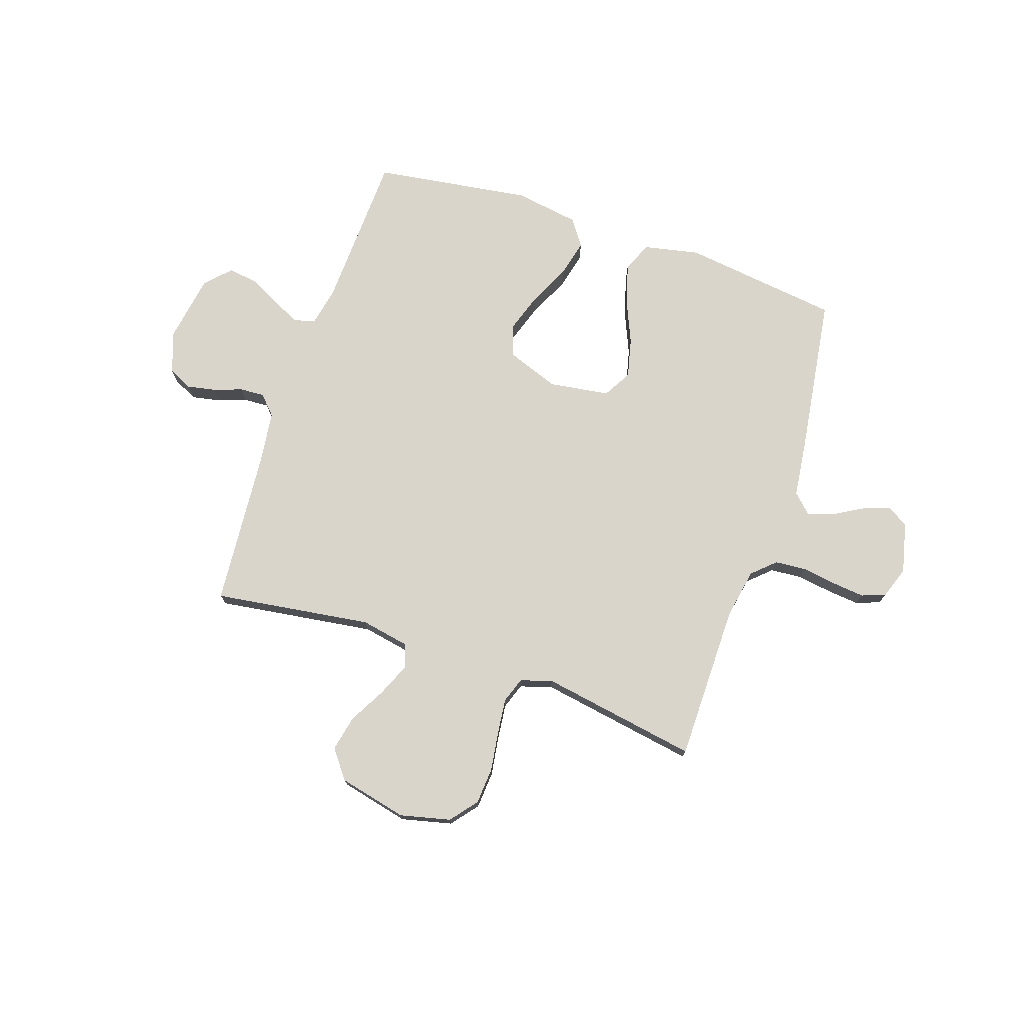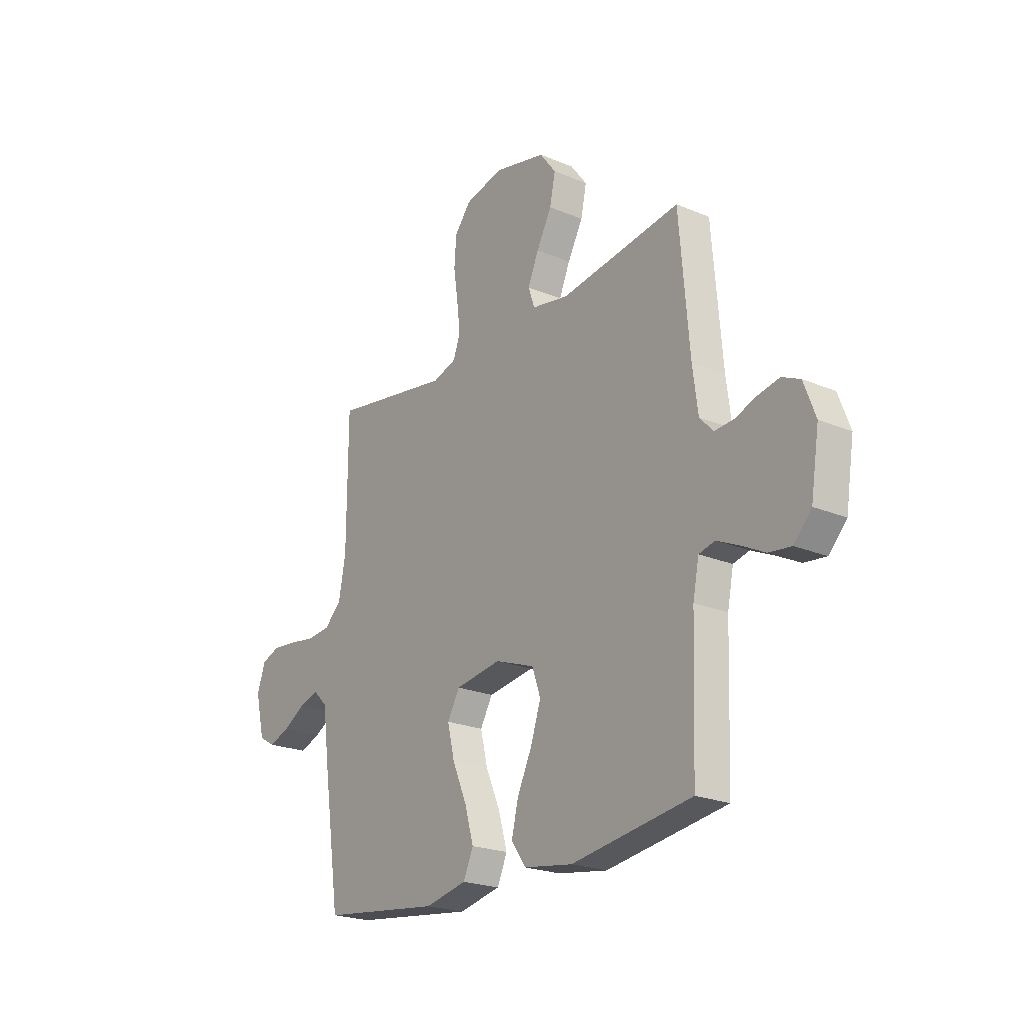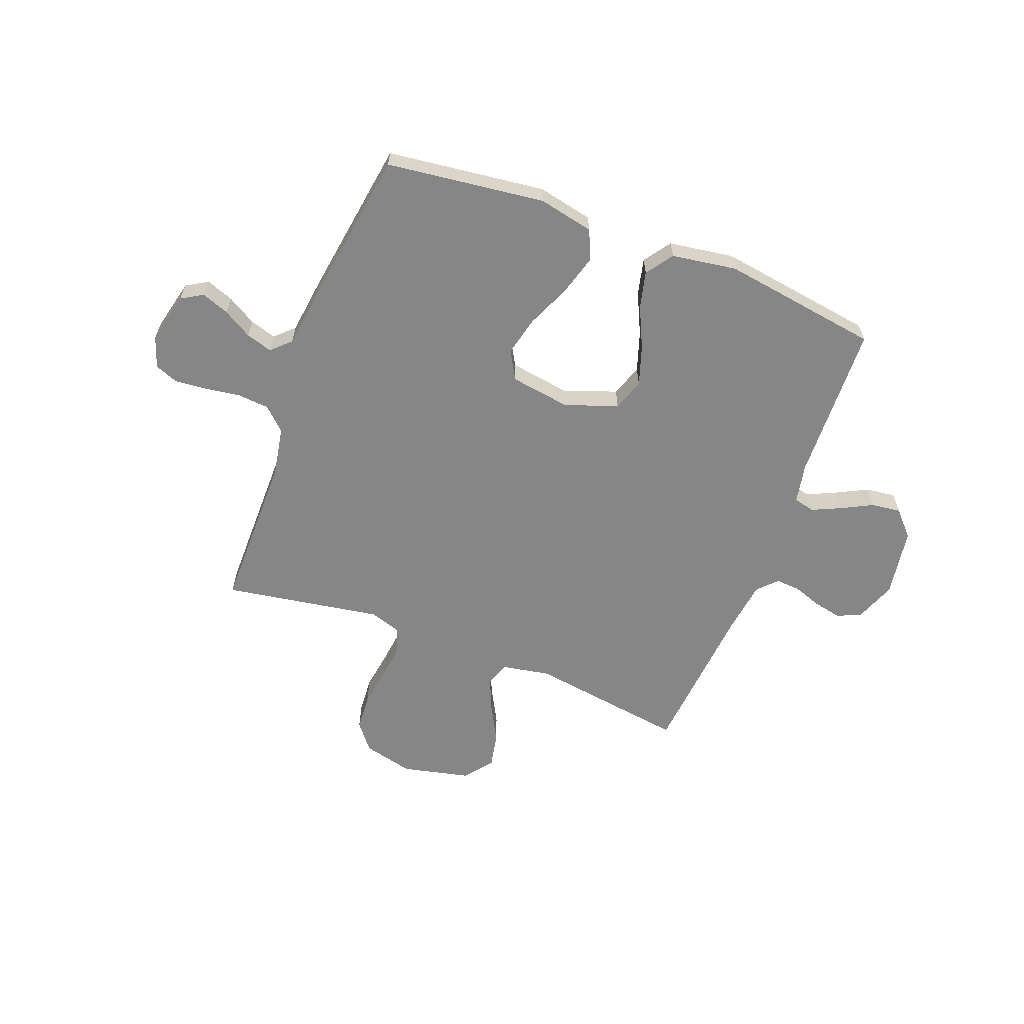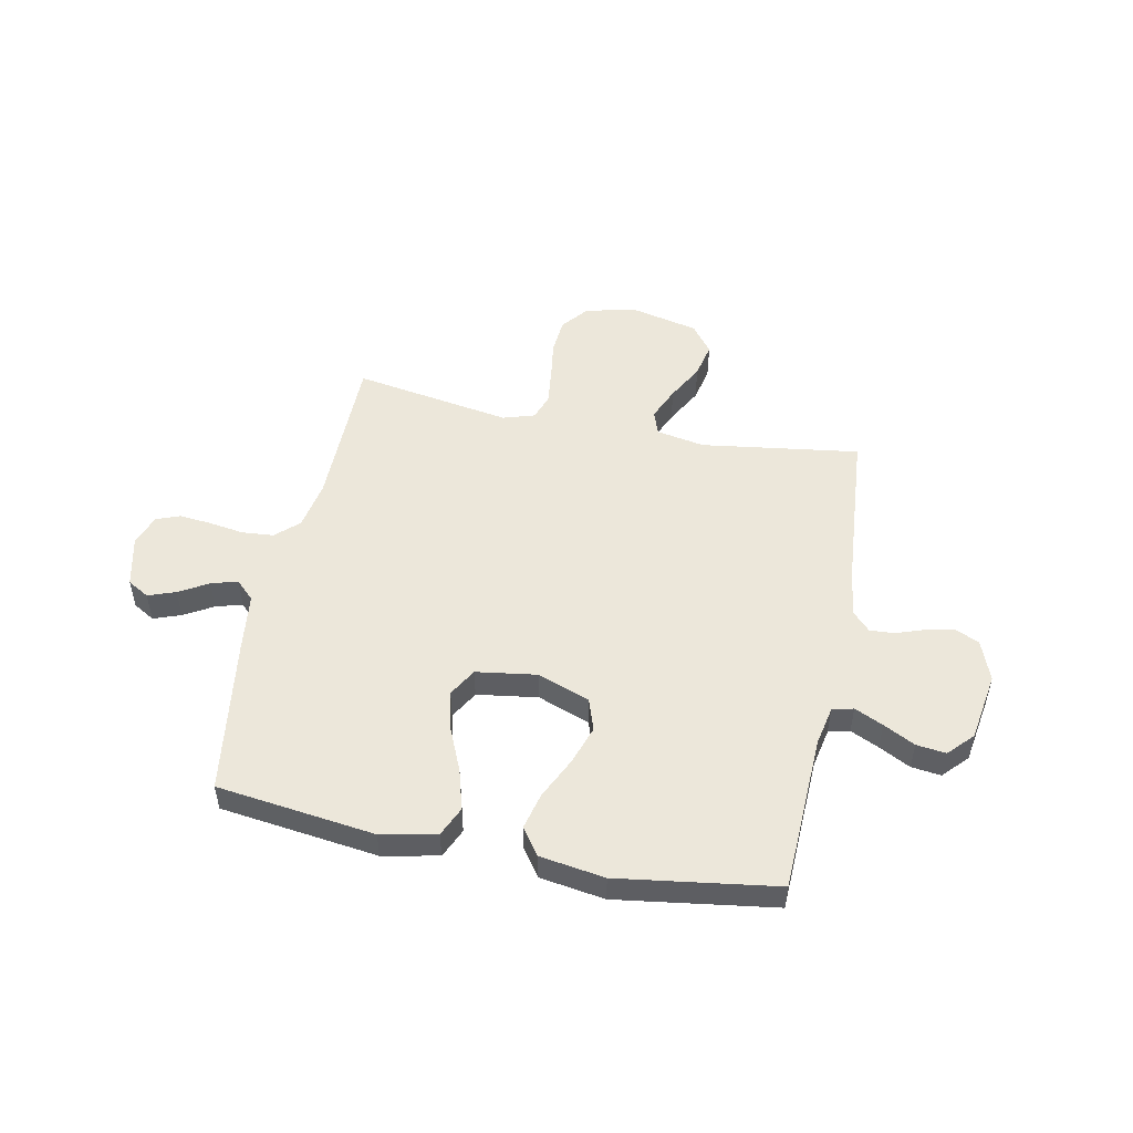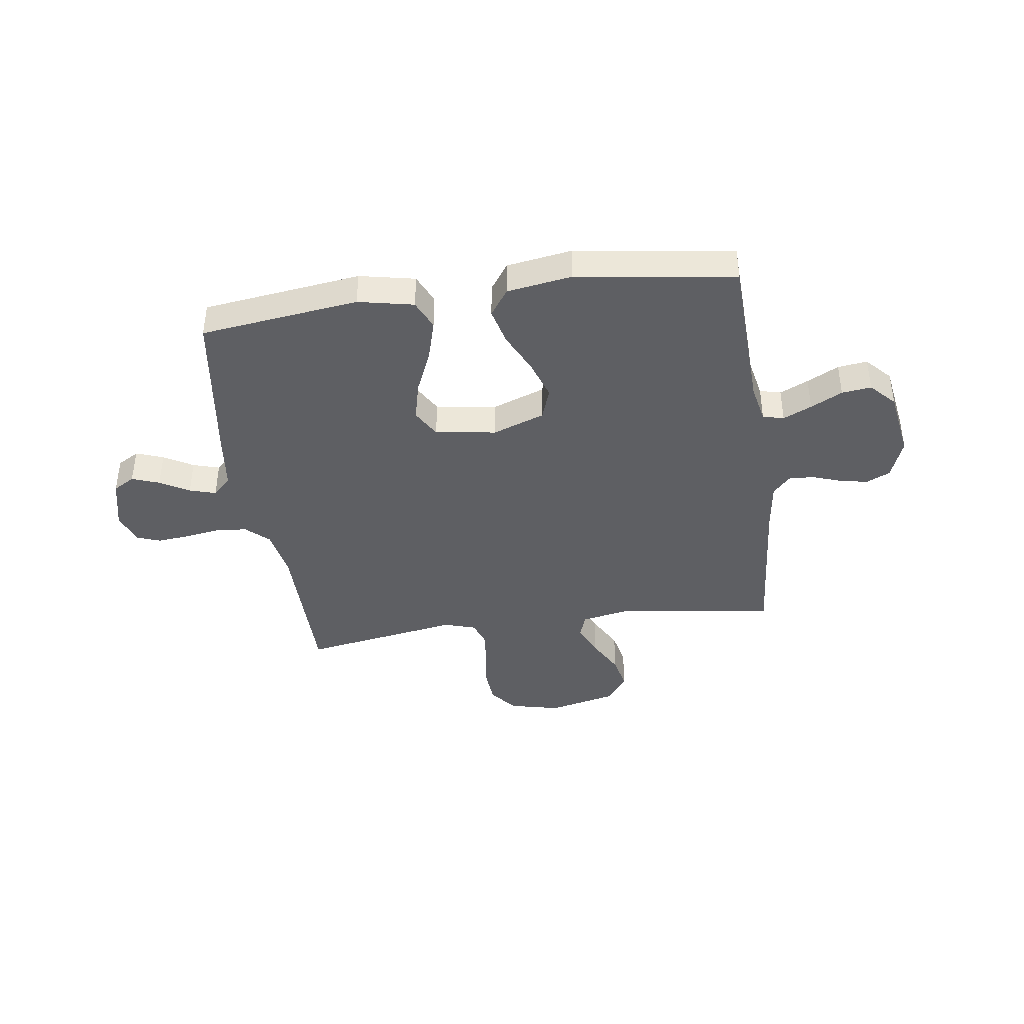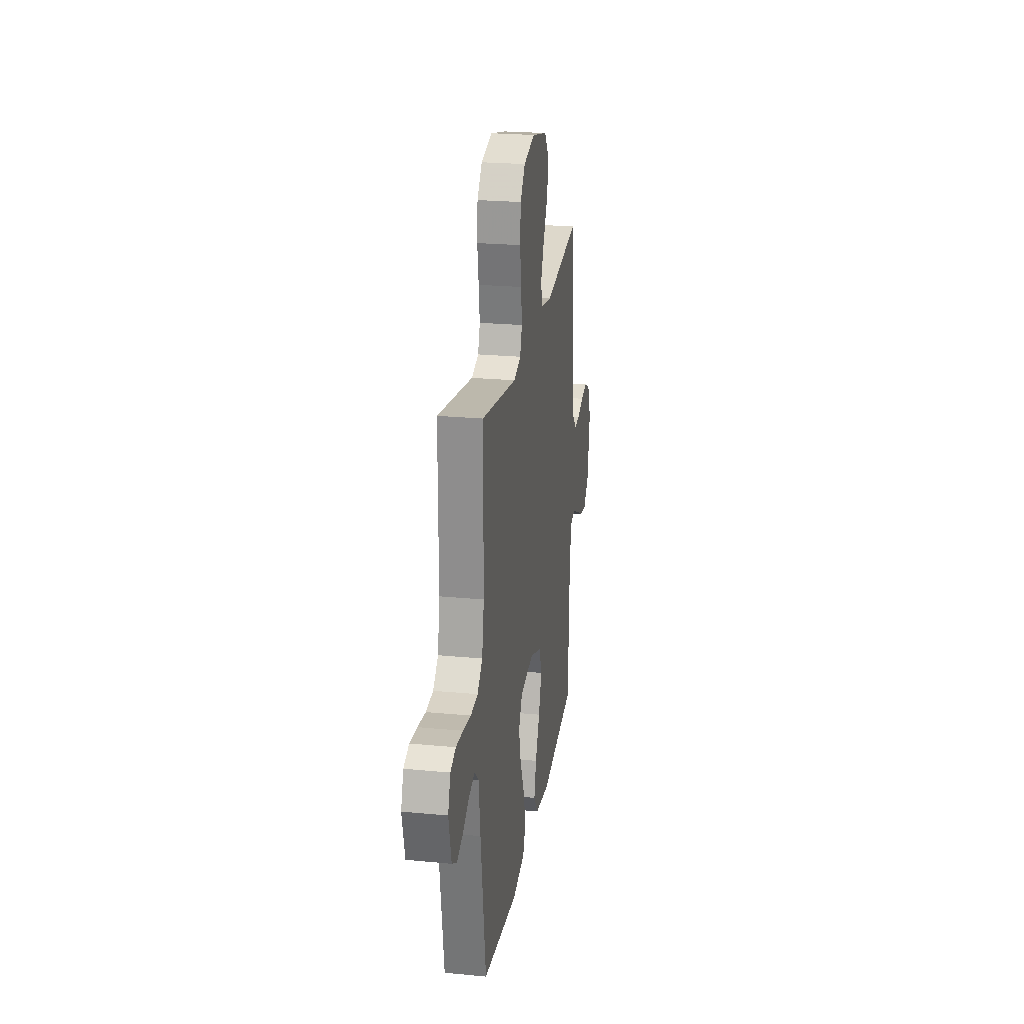
<metadata>
{"format":"obj","ext":"obj","renderer":"f3d","projection":"perspective","resolution":1024,"background":"white","views":[{"elev":74.7,"azim":18.7,"up":"+Y"},{"elev":-22.3,"azim":-126.1,"up":"+Z"},{"elev":-62.0,"azim":159.0,"up":"+Y"},{"elev":50.9,"azim":-168.5,"up":"+Y"},{"elev":-40.6,"azim":-171.9,"up":"+Y"},{"elev":23.8,"azim":99.1,"up":"+Z"}]}
</metadata>
<code>
v -0.5 0.07 -0.5
v -0.511 0.07 -0.2
v -0.526 0.07 -0.125
v -0.566 0.07 -0.115
v -0.62 0.07 -0.14
v -0.68 0.07 -0.171
v -0.736 0.07 -0.178
v -0.78 0.07 -0.131
v -0.801 0.07 0
v -0.772 0.07 0.077
v -0.727 0.07 0.098
v -0.673 0.07 0.087
v -0.619 0.07 0.068
v -0.572 0.07 0.065
v -0.538 0.07 0.101
v -0.525 0.07 0.2
v -0.5 0.07 0.5
v -0.2 0.07 0.457
v -0.108 0.07 0.474
v -0.092 0.07 0.52
v -0.119 0.07 0.583
v -0.157 0.07 0.653
v -0.171 0.07 0.72
v -0.13 0.07 0.774
v 0 0.07 0.804
v 0.096 0.07 0.781
v 0.137 0.07 0.73
v 0.142 0.07 0.66
v 0.131 0.07 0.586
v 0.123 0.07 0.518
v 0.14 0.07 0.469
v 0.2 0.07 0.45
v 0.5 0.07 0.5
v 0.501 0.07 0.2
v 0.518 0.07 0.106
v 0.561 0.07 0.066
v 0.621 0.07 0.061
v 0.687 0.07 0.071
v 0.748 0.07 0.077
v 0.793 0.07 0.06
v 0.814 0.07 0
v 0.791 0.07 -0.097
v 0.75 0.07 -0.121
v 0.698 0.07 -0.102
v 0.643 0.07 -0.07
v 0.593 0.07 -0.055
v 0.558 0.07 -0.089
v 0.544 0.07 -0.2
v 0.5 0.07 -0.5
v 0.2 0.07 -0.538
v 0.095 0.07 -0.516
v 0.07 0.07 -0.46
v 0.092 0.07 -0.383
v 0.128 0.07 -0.3
v 0.146 0.07 -0.225
v 0.115 0.07 -0.171
v 0 0.07 -0.154
v -0.099 0.07 -0.19
v -0.12 0.07 -0.251
v -0.095 0.07 -0.326
v -0.058 0.07 -0.404
v -0.041 0.07 -0.474
v -0.077 0.07 -0.525
v -0.2 0.07 -0.544
v -0.5 0 -0.5
v -0.511 0 -0.2
v -0.526 0 -0.125
v -0.566 0 -0.115
v -0.62 0 -0.14
v -0.68 0 -0.171
v -0.736 0 -0.178
v -0.78 0 -0.131
v -0.801 0 0
v -0.772 0 0.077
v -0.727 0 0.098
v -0.673 0 0.087
v -0.619 0 0.068
v -0.572 0 0.065
v -0.538 0 0.101
v -0.525 0 0.2
v -0.5 0 0.5
v -0.2 0 0.457
v -0.108 0 0.474
v -0.092 0 0.52
v -0.119 0 0.583
v -0.157 0 0.653
v -0.171 0 0.72
v -0.13 0 0.774
v 0 0 0.804
v 0.096 0 0.781
v 0.137 0 0.73
v 0.142 0 0.66
v 0.131 0 0.586
v 0.123 0 0.518
v 0.14 0 0.469
v 0.2 0 0.45
v 0.5 0 0.5
v 0.501 0 0.2
v 0.518 0 0.106
v 0.561 0 0.066
v 0.621 0 0.061
v 0.687 0 0.071
v 0.748 0 0.077
v 0.793 0 0.06
v 0.814 0 0
v 0.791 0 -0.097
v 0.75 0 -0.121
v 0.698 0 -0.102
v 0.643 0 -0.07
v 0.593 0 -0.055
v 0.558 0 -0.089
v 0.544 0 -0.2
v 0.5 0 -0.5
v 0.2 0 -0.538
v 0.095 0 -0.516
v 0.07 0 -0.46
v 0.092 0 -0.383
v 0.128 0 -0.3
v 0.146 0 -0.225
v 0.115 0 -0.171
v 0 0 -0.154
v -0.099 0 -0.19
v -0.12 0 -0.251
v -0.095 0 -0.326
v -0.058 0 -0.404
v -0.041 0 -0.474
v -0.077 0 -0.525
v -0.2 0 -0.544
f 63 64 1 2
f 60 61 62 63
f 59 60 63 2
f 58 59 2 3
f 57 58 3 4
f 51 52 53 54
f 51 54 55
f 50 51 55
f 47 48 49 50
f 47 50 55
f 46 47 55 56
f 42 43 44 45
f 42 45 46
f 41 42 46
f 37 38 39 40
f 37 40 41 46
f 32 33 34
f 31 32 34 35
f 26 27 28 29
f 26 29 30
f 25 26 30
f 24 25 30 31
f 21 22 23 24
f 20 21 24 31
f 16 17 18
f 15 16 18 19
f 14 15 19
f 10 11 12 13
f 10 13 14
f 9 10 14
f 8 9 14
f 5 6 7 8
f 4 5 8 14
f 57 4 14 19
f 36 37 46 56
f 35 36 56 57
f 31 35 57
f 19 20 31 57
f 66 65 128 127
f 127 126 125 124
f 66 127 124 123
f 67 66 123 122
f 68 67 122 121
f 118 117 116 115
f 119 118 115
f 119 115 114
f 114 113 112 111
f 119 114 111
f 120 119 111 110
f 109 108 107 106
f 110 109 106
f 110 106 105
f 104 103 102 101
f 110 105 104 101
f 98 97 96
f 99 98 96 95
f 93 92 91 90
f 94 93 90
f 94 90 89
f 95 94 89 88
f 88 87 86 85
f 95 88 85 84
f 82 81 80
f 83 82 80 79
f 83 79 78
f 77 76 75 74
f 78 77 74
f 78 74 73
f 78 73 72
f 72 71 70 69
f 78 72 69 68
f 83 78 68 121
f 120 110 101 100
f 121 120 100 99
f 121 99 95
f 121 95 84 83
f 1 65 66 2
f 2 66 67 3
f 3 67 68 4
f 4 68 69 5
f 5 69 70 6
f 6 70 71 7
f 7 71 72 8
f 8 72 73 9
f 9 73 74 10
f 10 74 75 11
f 11 75 76 12
f 12 76 77 13
f 13 77 78 14
f 14 78 79 15
f 15 79 80 16
f 16 80 81 17
f 17 81 82 18
f 18 82 83 19
f 19 83 84 20
f 20 84 85 21
f 21 85 86 22
f 22 86 87 23
f 23 87 88 24
f 24 88 89 25
f 25 89 90 26
f 26 90 91 27
f 27 91 92 28
f 28 92 93 29
f 29 93 94 30
f 30 94 95 31
f 31 95 96 32
f 32 96 97 33
f 33 97 98 34
f 34 98 99 35
f 35 99 100 36
f 36 100 101 37
f 37 101 102 38
f 38 102 103 39
f 39 103 104 40
f 40 104 105 41
f 41 105 106 42
f 42 106 107 43
f 43 107 108 44
f 44 108 109 45
f 45 109 110 46
f 46 110 111 47
f 47 111 112 48
f 48 112 113 49
f 49 113 114 50
f 50 114 115 51
f 51 115 116 52
f 52 116 117 53
f 53 117 118 54
f 54 118 119 55
f 55 119 120 56
f 56 120 121 57
f 57 121 122 58
f 58 122 123 59
f 59 123 124 60
f 60 124 125 61
f 61 125 126 62
f 62 126 127 63
f 63 127 128 64
f 64 128 65 1

</code>
